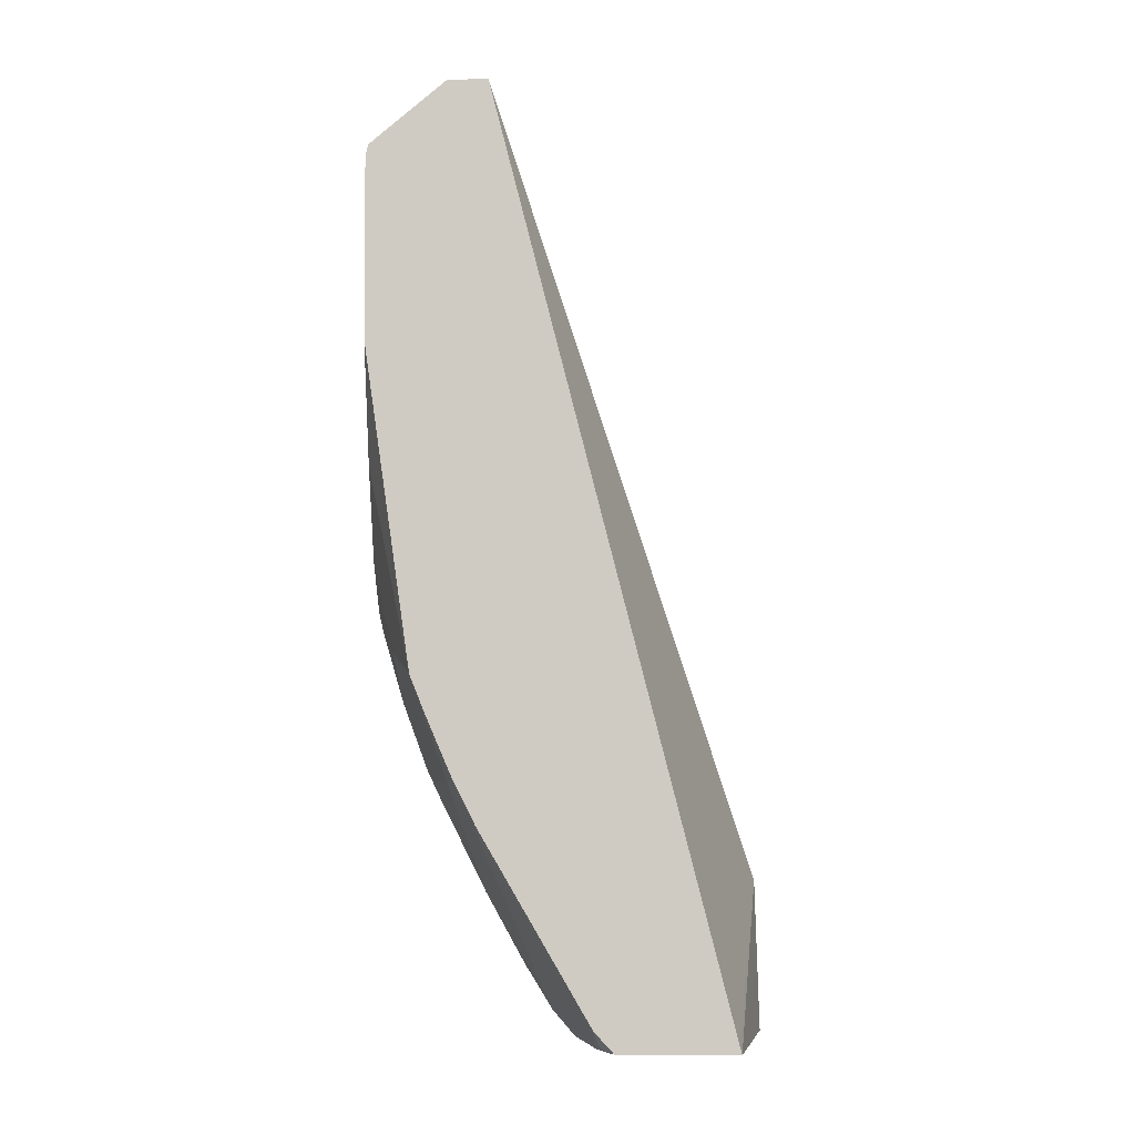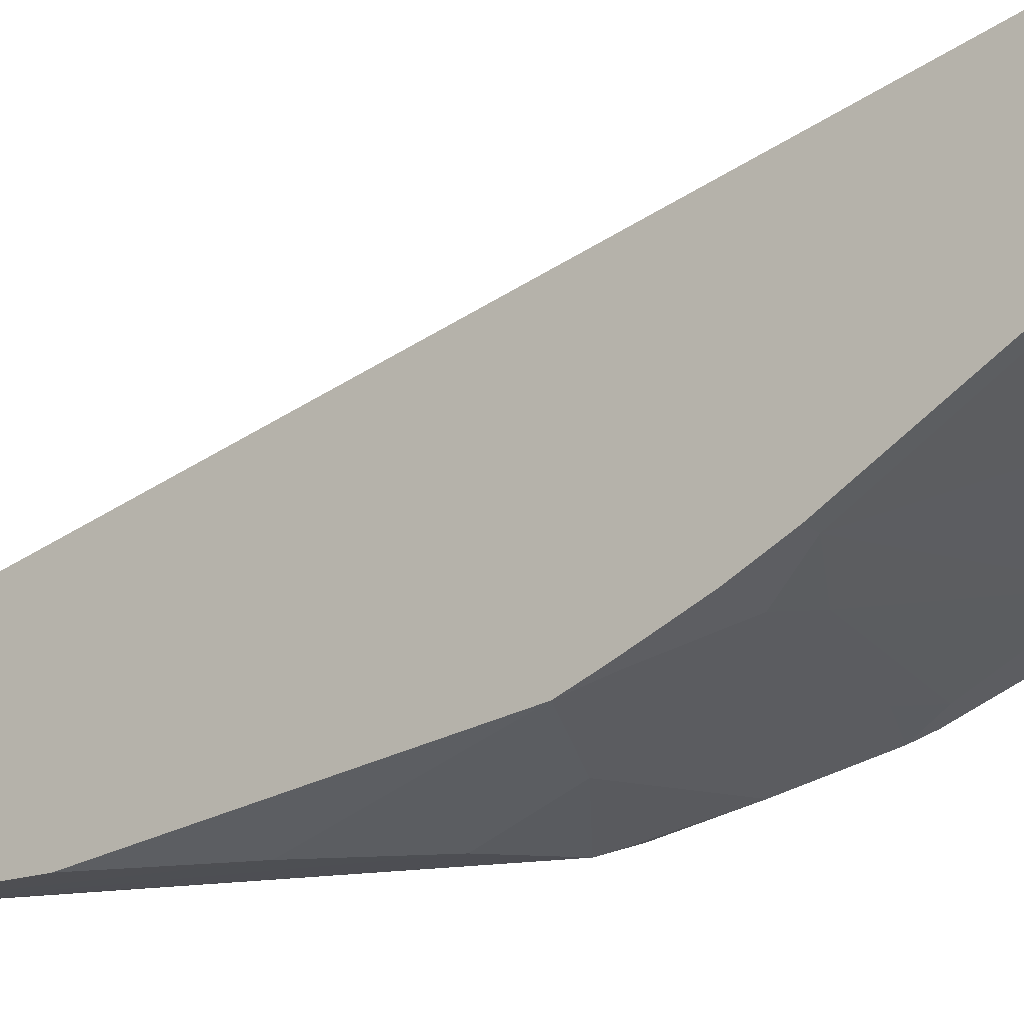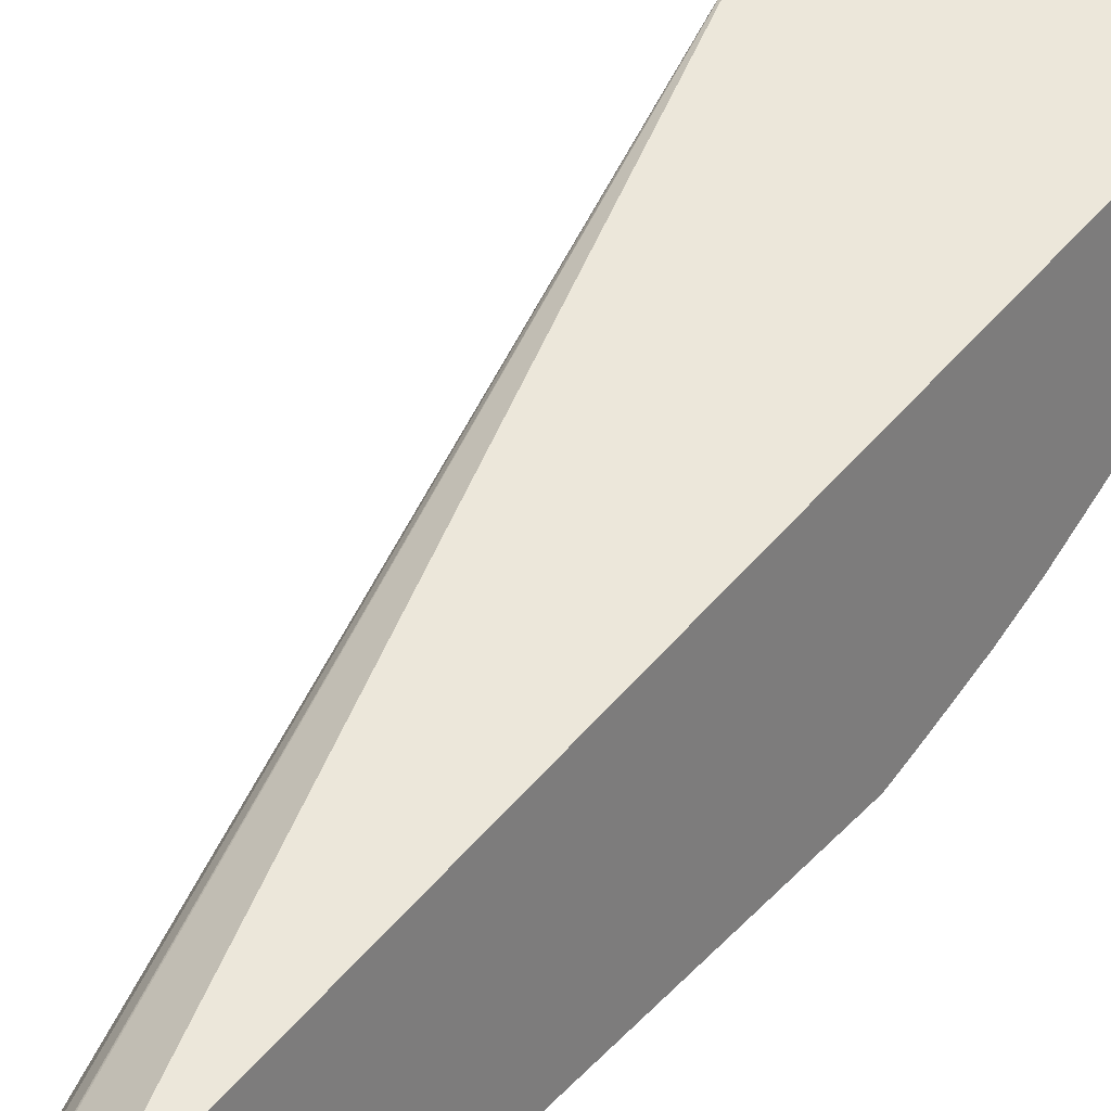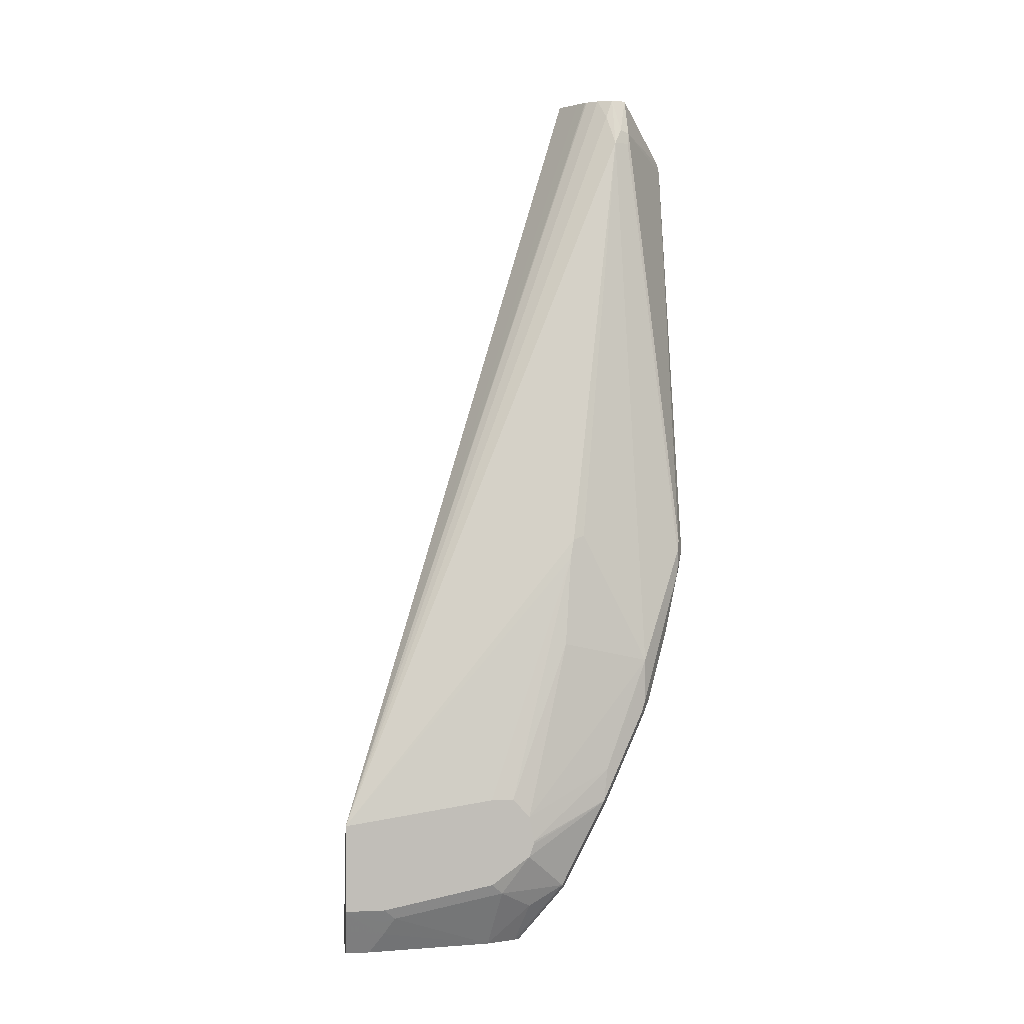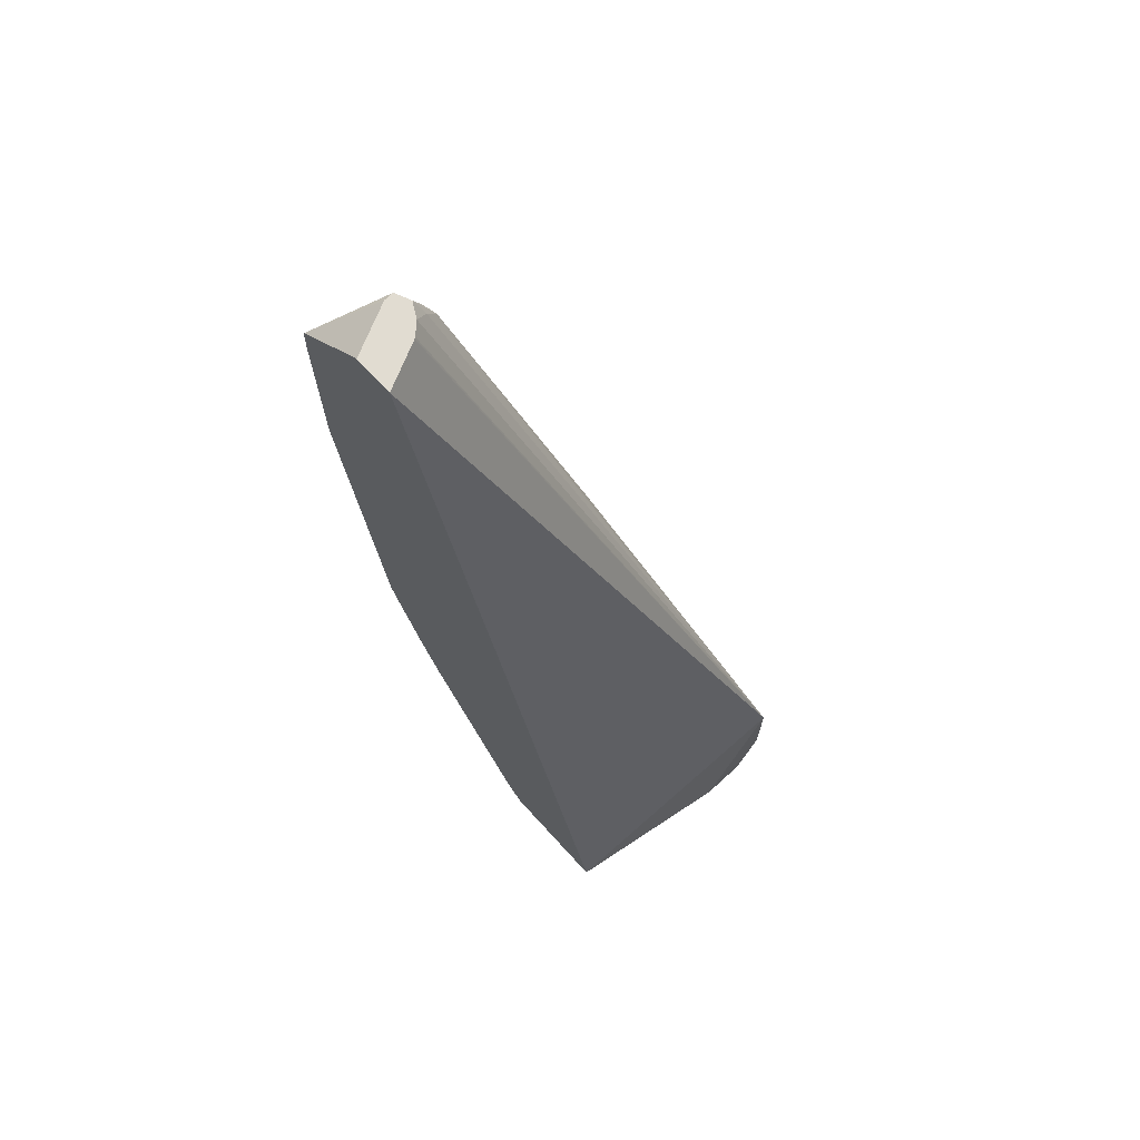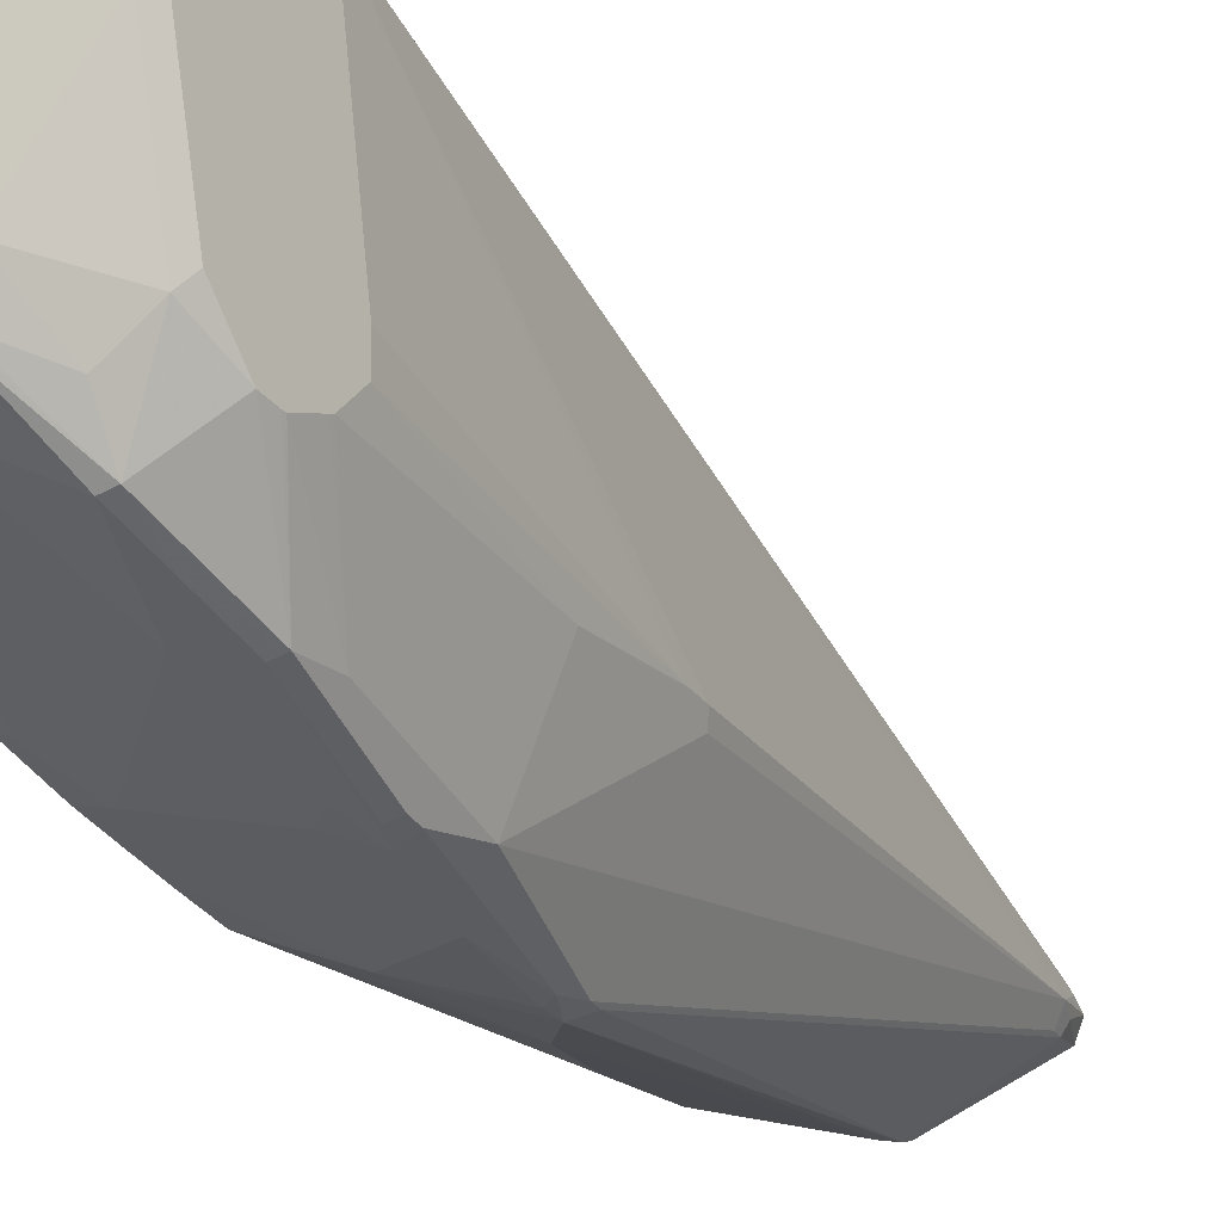
<metadata>
{"format":"obj","ext":"obj","renderer":"f3d","projection":"perspective","resolution":1024,"background":"white","views":[{"elev":-5.7,"azim":-88.2,"up":"+Y"},{"elev":-17.0,"azim":-54.2,"up":"+Z"},{"elev":29.9,"azim":-140.9,"up":"+Z"},{"elev":4.4,"azim":82.5,"up":"+Y"},{"elev":69.0,"azim":-42.4,"up":"+Y"},{"elev":-13.7,"azim":39.3,"up":"+Z"}]}
</metadata>
<code>
v 0.09415 0.02078 -0.03404
v -0.01936 -0.0403 -0.04791
v -0.01936 -0.04549 -0.0466
v 0.06099 -0.04549 -0.03404
v 0.09415 -0.0211 -0.03404
v 0.09415 0.03125 -0.1047
v 0.07329 0.1466 -0.1466
v 0.07155 0.1553 -0.1483
v 0.02095 0.356 -0.178
v 0.01396 0.37 -0.1745
v 0.006984 0.379 -0.171
v 0.001996 0.379 -0.166
v 0.001707 0.379 -0.1658
v 0.001251 0.379 -0.1655
v -0.005226 0.379 -0.1623
v -0.008471 0.379 -0.1607
v -0.01936 0.379 -0.1553
v -0.01936 -0.04549 -0.1003
v 0.08194 -0.04549 -0.03404
v 0.09337 -0.02268 -0.03404
v 0.09415 -0.0211 -0.05254
v 0.09415 0.03125 -0.1152
v 0.08027 0.1047 -0.1431
v 0.0698 0.09425 -0.185
v 0.0698 0.1571 -0.1536
v 0.01746 0.356 -0.185
v 0.01572 0.3613 -0.1859
v 0.01746 0.363 -0.1815
v 0.01092 0.379 -0.178
v -0.01936 0.379 -0.1736
v -0.003326 -0.04549 -0.1081
v -0.01936 -0.03589 -0.1092
v -0.01222 -0.04362 -0.1065
v -0.003482 -0.04536 -0.1082
v 0.08289 -0.04362 -0.03404
v 0.08194 -0.04549 -0.04554
v 0.08726 -0.03489 -0.03404
v 0.08726 -0.03489 -0.05237
v 0.09075 -0.02791 -0.05237
v 0.09161 -0.02617 -0.05761
v 0.09415 -0.01063 -0.1049
v 0.09415 0.02228 -0.123
v 0.04886 0.1466 -0.2059
v 0.08027 0.04189 -0.164
v 0.07329 0.0733 -0.178
v 0.0698 0.0733 -0.185
v -0.01936 0.3455 -0.2095
v -0.01936 0.3497 -0.2086
v 0.007895 0.379 -0.1852
v 0.04712 0.1518 -0.2068
v 0.001996 0.379 -0.1842
v 0.03838 -0.04536 -0.1187
v 0.03823 -0.04549 -0.1184
v -0.0157 -0.03664 -0.11
v -0.01936 0.04995 -0.1595
v 0.04886 -0.03489 -0.1291
v 0.07585 -0.04549 -0.1047
v 0.09161 -0.0157 -0.11
v 0.09415 0.002668 -0.123
v 0.09415 0.02074 -0.1233
v 0.04886 0.1361 -0.2059
v 0.09415 0.01031 -0.1255
v 0.08115 0.02619 -0.1623
v 0.07067 0.06807 -0.1832
v 0.06282 0.0733 -0.1885
v 0.05235 0.1047 -0.1989
v -0.01936 0.3351 -0.2099
v 0.04188 0.1466 -0.2094
v 0.003496 0.379 -0.185
v 0.05917 -0.04549 -0.1212
v 0.03665 -0.02617 -0.1309
v -0.01396 0.04887 -0.1605
v -0.01936 0.07089 -0.1699
v 0.07678 -0.01744 -0.1431
v 0.05933 0.01746 -0.1605
v 0.0698 -0.003482 -0.1501
v 0.07147 -0.04549 -0.1188
v 0.08227 -0.02517 -0.1247
v 0.08115 -0.0157 -0.1414
v 0.09415 0.008942 -0.1252
v 0.04363 0.1379 -0.2077
v 0.07678 0.02444 -0.164
v 0.06632 0.06632 -0.185
v 0.06282 0.05236 -0.178
v 0.05933 0.05934 -0.1815
v 0.04712 0.06807 -0.1832
v -0.01047 0.08378 -0.178
v 0.01047 0.1257 -0.1989
v 6.76e-06 0.2094 -0.2094
v -0.01936 0.2617 -0.2094
v 0.02095 0.1675 -0.2094
v 0.01047 0.1884 -0.2094
v 0.06726 -0.04549 -0.1212
v -0.005226 0.06807 -0.1728
v 0.006984 0.05934 -0.171
v -0.01936 0.08535 -0.1762
v 0.07678 0.003499 -0.1536
v 0.0704 -0.04549 -0.1209
v -0.0157 0.09948 -0.1832
v -0.01936 0.1152 -0.1885
v -0.01936 0.1002 -0.1825
f 52 70 53
f 52 56 70
f 50 61 68
f 48 51 69
f 47 68 67
f 54 71 56
f 47 50 68
f 48 69 49
f 54 55 72
f 57 77 78
f 55 73 72
f 56 74 70
f 56 71 72
f 56 72 75
f 56 75 76
f 56 76 74
f 57 78 58
f 58 78 79
f 58 79 59
f 46 66 61
f 54 72 71
f 46 65 66
f 34 54 56
f 46 63 64
f 30 51 48
f 31 34 52
f 31 52 53
f 32 54 33
f 32 55 54
f 33 54 34
f 59 79 63
f 34 56 52
f 35 36 38
f 35 38 37
f 36 57 38
f 38 40 39
f 38 57 40
f 40 57 58
f 41 58 59
f 42 60 44
f 43 61 50
f 44 60 62
f 44 62 63
f 44 63 45
f 45 63 46
f 46 64 65
f 59 63 80
f 65 87 99
f 61 81 68
f 72 94 95
f 72 95 75
f 73 96 94
f 74 97 79
f 74 79 98
f 74 98 93
f 74 76 97
f 75 97 76
f 75 95 85
f 75 84 97
f 77 98 79
f 77 79 78
f 85 95 94
f 85 94 86
f 87 94 96
f 87 96 99
f 88 99 100
f 88 100 91
f 89 92 100
f 89 100 90
f 91 100 92
f 72 73 94
f 70 74 93
f 68 88 91
f 68 81 88
f 62 80 63
f 63 82 64
f 63 79 97
f 63 97 82
f 64 83 65
f 64 82 83
f 65 83 82
f 65 82 97
f 65 97 84
f 65 84 75
f 61 66 81
f 65 75 85
f 65 86 94
f 65 94 87
f 28 49 29
f 65 99 88
f 65 88 66
f 66 88 81
f 67 89 90
f 67 68 91
f 67 91 92
f 67 92 89
f 65 85 86
f 27 50 47
f 20 39 21
f 27 48 49
f 1 14 15
f 1 15 16
f 1 16 17
f 1 17 2
f 2 17 30
f 2 30 48
f 2 48 47
f 2 47 67
f 2 67 90
f 2 90 100
f 2 100 101
f 2 101 96
f 2 96 73
f 2 73 55
f 2 55 32
f 2 32 18
f 2 18 3
f 3 18 31
f 3 31 53
f 3 53 70
f 3 70 93
f 1 13 14
f 3 93 98
f 1 12 13
f 1 10 11
f 96 101 99
f 1 2 3
f 1 3 4
f 1 4 19
f 1 19 35
f 1 35 37
f 1 37 20
f 1 20 5
f 1 5 21
f 1 21 41
f 1 41 59
f 1 59 80
f 1 80 62
f 1 62 60
f 1 60 42
f 1 42 22
f 1 22 6
f 1 6 7
f 1 7 8
f 1 8 9
f 1 9 10
f 1 11 12
f 27 49 28
f 3 98 77
f 3 57 36
f 11 13 12
f 18 32 33
f 18 33 34
f 18 34 31
f 19 36 35
f 20 37 38
f 20 38 39
f 21 39 40
f 21 40 58
f 21 58 41
f 22 42 23
f 23 42 24
f 24 43 26
f 24 42 44
f 24 44 45
f 24 45 46
f 24 46 61
f 24 61 43
f 26 43 50
f 26 50 27
f 27 47 48
f 11 14 13
f 3 77 57
f 11 15 14
f 11 17 16
f 3 36 19
f 3 19 4
f 5 20 21
f 6 22 7
f 7 23 8
f 7 22 23
f 8 23 24
f 8 24 25
f 8 25 9
f 9 25 24
f 9 24 26
f 9 26 27
f 9 27 28
f 9 28 29
f 9 29 10
f 10 29 11
f 11 29 49
f 11 49 69
f 11 69 51
f 11 51 30
f 11 30 17
f 11 16 15
f 99 101 100

</code>
